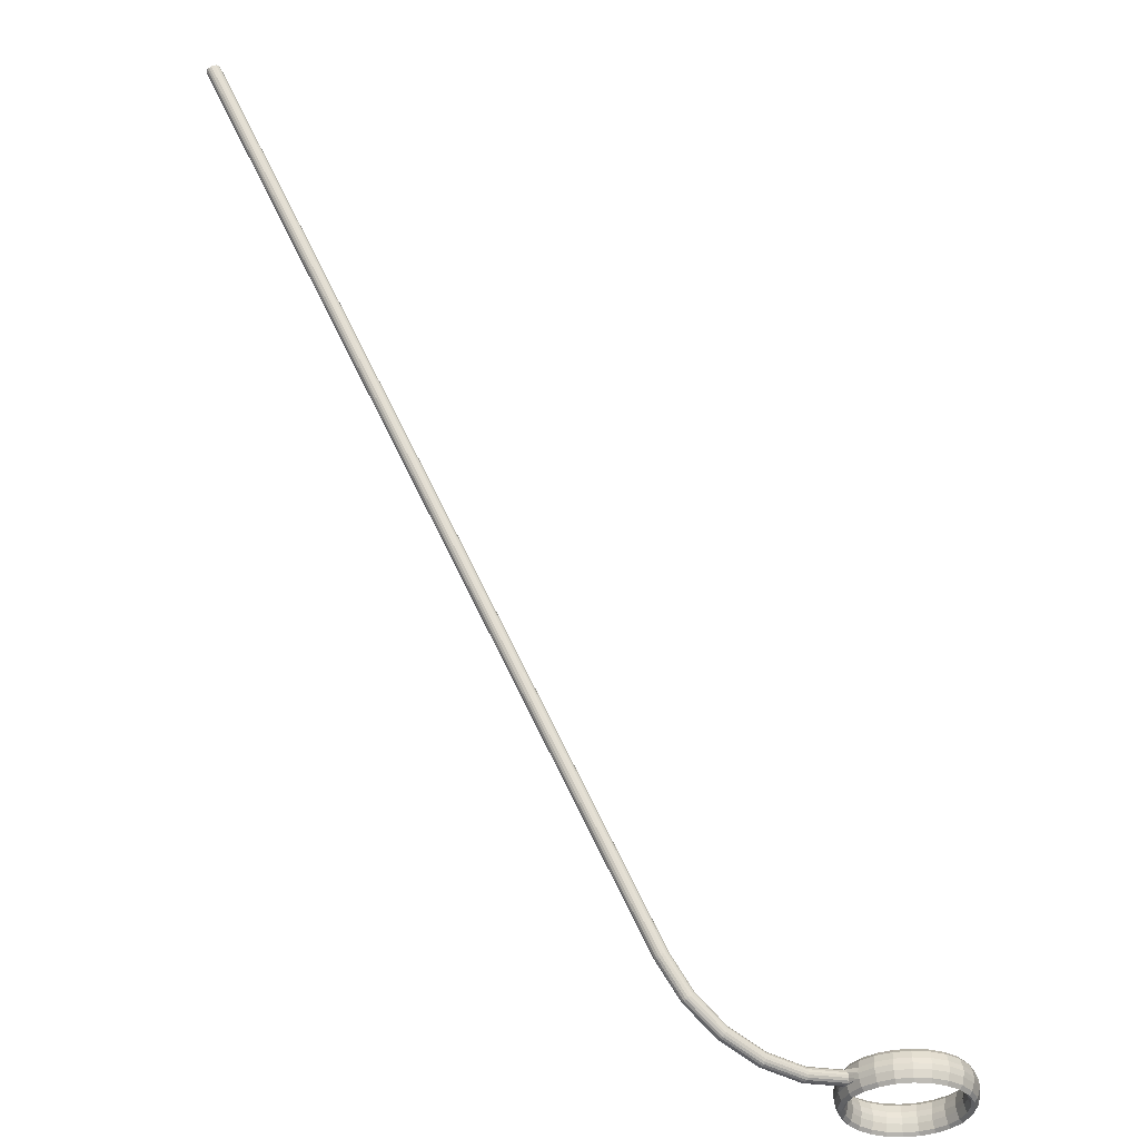
<metadata>
{"format":"obj","ext":"obj","renderer":"f3d","projection":"perspective","resolution":1024,"background":"white","views":[{"elev":-35.7,"azim":151.4,"up":"+Y"}]}
</metadata>
<code>
v 1.626 1.778 0.4912
v 1.623 1.78 0.4907
v 1.62 1.781 0.4912
v 1.618 1.783 0.4928
v 1.616 1.784 0.4953
v 1.615 1.784 0.4984
v 1.615 1.784 0.5016
v 1.616 1.784 0.5047
v 1.618 1.783 0.5072
v 1.62 1.781 0.5088
v 1.623 1.78 0.5093
v 1.626 1.778 0.5088
v 1.628 1.777 0.5072
v 1.63 1.775 0.5047
v 1.631 1.775 0.5016
v 1.631 1.775 0.4984
v 1.63 1.775 0.4953
v 1.628 1.777 0.4928
v 1.003 0.6984 0.4912
v 0.9693 0.6549 0.4912
v 0.967 0.6572 0.4907
v 1 0.7 0.4907
v 1.005 0.697 0.4928
v 0.9713 0.6529 0.4928
v 1.007 0.696 0.4953
v 0.9727 0.6515 0.4953
v 1.008 0.6954 0.4984
v 0.9735 0.6507 0.4984
v 1.008 0.6954 0.5016
v 0.9735 0.6507 0.5016
v 1.007 0.696 0.5047
v 0.9727 0.6515 0.5047
v 1.005 0.697 0.5072
v 0.9713 0.6529 0.5072
v 1.003 0.6984 0.5088
v 0.9693 0.6549 0.5088
v 1 0.7 0.5093
v 0.967 0.6572 0.5093
v 0.9972 0.7016 0.5088
v 0.9648 0.6595 0.5088
v 0.9948 0.703 0.5072
v 0.9628 0.6615 0.5072
v 0.993 0.704 0.5047
v 0.9613 0.6629 0.5047
v 0.992 0.7046 0.5016
v 0.9606 0.6637 0.5016
v 0.992 0.7046 0.4984
v 0.9606 0.6637 0.4984
v 0.993 0.704 0.4953
v 0.9613 0.6629 0.4953
v 0.9948 0.703 0.4928
v 0.9628 0.6615 0.4928
v 0.9972 0.7016 0.4912
v 0.9648 0.6595 0.4912
v 0.9256 0.6218 0.4912
v 0.924 0.6245 0.4907
v 0.927 0.6193 0.4928
v 0.928 0.6175 0.4953
v 0.9285 0.6165 0.4984
v 0.9285 0.6165 0.5016
v 0.928 0.6175 0.5047
v 0.927 0.6193 0.5072
v 0.9256 0.6218 0.5088
v 0.924 0.6245 0.5093
v 0.9224 0.6273 0.5088
v 0.921 0.6298 0.5072
v 0.92 0.6316 0.5047
v 0.9195 0.6325 0.5016
v 0.9195 0.6325 0.4984
v 0.92 0.6316 0.4953
v 0.921 0.6298 0.4928
v 0.9224 0.6273 0.4912
v 0.8747 0.6012 0.4912
v 0.8739 0.6043 0.4907
v 0.8754 0.5985 0.4928
v 0.8759 0.5965 0.4953
v 0.8762 0.5954 0.4984
v 0.8762 0.5954 0.5016
v 0.8759 0.5965 0.5047
v 0.8754 0.5985 0.5072
v 0.8747 0.6012 0.5088
v 0.8739 0.6043 0.5093
v 0.8731 0.6074 0.5088
v 0.8724 0.6101 0.5072
v 0.8719 0.6121 0.5047
v 0.8716 0.6132 0.5016
v 0.8716 0.6132 0.4984
v 0.8719 0.6121 0.4953
v 0.8724 0.6101 0.4928
v 0.8731 0.6074 0.4912
v 0.8202 0.5947 0.4912
v 0.8203 0.5979 0.4907
v 0.8202 0.5919 0.4928
v 0.8202 0.5898 0.4953
v 0.8201 0.5887 0.4984
v 0.8201 0.5887 0.5016
v 0.8202 0.5898 0.5047
v 0.8202 0.5919 0.5072
v 0.8202 0.5947 0.5088
v 0.8203 0.5979 0.5093
v 0.8203 0.6011 0.5088
v 0.8204 0.6039 0.5072
v 0.8204 0.606 0.5047
v 0.8204 0.6071 0.5016
v 0.8204 0.6071 0.4984
v 0.8204 0.606 0.4953
v 0.8204 0.6039 0.4928
v 0.8203 0.6011 0.4912
v 0.7659 0.6027 0.4912
v 0.7668 0.6058 0.4907
v 0.7652 0.6 0.4928
v 0.7646 0.598 0.4953
v 0.7643 0.5969 0.4984
v 0.7643 0.5969 0.5016
v 0.7646 0.598 0.5047
v 0.7652 0.6 0.5072
v 0.7659 0.6027 0.5088
v 0.7668 0.6058 0.5093
v 0.7677 0.6089 0.5088
v 0.7685 0.6116 0.5072
v 0.7691 0.6136 0.5047
v 0.7694 0.6146 0.5016
v 0.7694 0.6146 0.4984
v 0.7691 0.6136 0.4953
v 0.7685 0.6116 0.4928
v 0.7677 0.6089 0.4912
v 0.6006 0.613 0.5
v 0.6034 0.6129 0.4788
v 0.6023 0.6061 0.4785
v 0.5995 0.6061 0.5
v 0.6036 0.6219 0.5
v 0.6063 0.6219 0.4796
v 0.6076 0.6263 0.5
v 0.6102 0.6263 0.4806
v 0.6115 0.6224 0.5
v 0.6139 0.6223 0.4816
v 0.6143 0.6131 0.5
v 0.6166 0.6131 0.4824
v 0.6153 0.6059 0.5
v 0.6176 0.6059 0.4826
v 0.6142 0.5987 0.5
v 0.6165 0.5987 0.4824
v 0.6112 0.5896 0.5
v 0.6136 0.5895 0.4816
v 0.6072 0.5857 0.5
v 0.6097 0.5857 0.4806
v 0.6033 0.5902 0.5
v 0.606 0.5902 0.4796
v 0.6005 0.5992 0.5
v 0.6033 0.5992 0.4788
v 0.6116 0.6128 0.4591
v 0.6106 0.606 0.4586
v 0.6142 0.6218 0.4605
v 0.6177 0.6262 0.4625
v 0.621 0.6223 0.4645
v 0.6234 0.613 0.4659
v 0.6243 0.6058 0.4664
v 0.6233 0.5986 0.4659
v 0.6207 0.5895 0.4645
v 0.6172 0.5856 0.4625
v 0.6139 0.5901 0.4605
v 0.6115 0.5991 0.4591
v 0.6246 0.6127 0.4421
v 0.6238 0.6058 0.4414
v 0.6267 0.6216 0.4442
v 0.6296 0.626 0.447
v 0.6323 0.6222 0.4498
v 0.6343 0.6129 0.4518
v 0.635 0.6057 0.4526
v 0.6341 0.5985 0.4518
v 0.632 0.5893 0.4498
v 0.6292 0.5855 0.447
v 0.6264 0.59 0.4442
v 0.6245 0.5989 0.4421
v 0.6416 0.6125 0.4291
v 0.641 0.6056 0.4282
v 0.6431 0.6215 0.4316
v 0.6451 0.6259 0.4351
v 0.647 0.622 0.4385
v 0.6484 0.6128 0.441
v 0.6488 0.6056 0.4419
v 0.6482 0.5984 0.441
v 0.6467 0.5892 0.4385
v 0.6447 0.5853 0.4351
v 0.6428 0.5898 0.4316
v 0.6414 0.5988 0.4291
v 0.6613 0.6123 0.421
v 0.6609 0.6054 0.4199
v 0.6621 0.6213 0.4237
v 0.6632 0.6257 0.4276
v 0.6642 0.6218 0.4314
v 0.6648 0.6126 0.4342
v 0.665 0.6054 0.4352
v 0.6647 0.5982 0.4342
v 0.6638 0.589 0.4314
v 0.6628 0.5851 0.4276
v 0.6618 0.5896 0.4237
v 0.6611 0.5985 0.421
v 0.6825 0.6121 0.4182
v 0.6824 0.6052 0.4171
v 0.6826 0.621 0.4211
v 0.6826 0.6255 0.425
v 0.6826 0.6216 0.429
v 0.6825 0.6124 0.4318
v 0.6824 0.6052 0.4329
v 0.6823 0.598 0.4318
v 0.6822 0.5888 0.429
v 0.6822 0.5849 0.425
v 0.6822 0.5894 0.4211
v 0.6823 0.5983 0.4182
v 0.7036 0.6119 0.421
v 0.7038 0.605 0.4199
v 0.703 0.6208 0.4237
v 0.702 0.6253 0.4276
v 0.701 0.6214 0.4314
v 0.7001 0.6122 0.4342
v 0.6998 0.605 0.4352
v 0.7 0.5978 0.4342
v 0.7006 0.5886 0.4314
v 0.7016 0.5847 0.4276
v 0.7027 0.5891 0.4237
v 0.7035 0.5981 0.421
v 0.7234 0.6116 0.4291
v 0.7238 0.6048 0.4282
v 0.722 0.6206 0.4316
v 0.7201 0.6251 0.4351
v 0.7181 0.6212 0.4385
v 0.7165 0.612 0.441
v 0.7159 0.6048 0.4419
v 0.7164 0.5976 0.441
v 0.7177 0.5884 0.4385
v 0.7197 0.5845 0.4351
v 0.7217 0.5889 0.4316
v 0.7232 0.5979 0.4291
v 0.7403 0.6115 0.4421
v 0.741 0.6046 0.4414
v 0.7384 0.6204 0.4442
v 0.7356 0.6249 0.447
v 0.7328 0.6211 0.4498
v 0.7307 0.6119 0.4518
v 0.7298 0.6047 0.4526
v 0.7305 0.5975 0.4518
v 0.7325 0.5883 0.4498
v 0.7352 0.5844 0.447
v 0.738 0.5888 0.4442
v 0.7402 0.5977 0.4421
v 0.7533 0.6113 0.4591
v 0.7542 0.6044 0.4586
v 0.7509 0.6203 0.4605
v 0.7476 0.6248 0.4625
v 0.7441 0.621 0.4645
v 0.7415 0.6118 0.4659
v 0.7405 0.6046 0.4664
v 0.7413 0.5974 0.4659
v 0.7437 0.5881 0.4645
v 0.7471 0.5842 0.4625
v 0.7506 0.5886 0.4605
v 0.7532 0.5976 0.4591
v 0.7615 0.6112 0.4788
v 0.7625 0.6043 0.4785
v 0.7588 0.6202 0.4796
v 0.755 0.6247 0.4806
v 0.7512 0.6209 0.4816
v 0.7483 0.6117 0.4824
v 0.7472 0.6045 0.4826
v 0.7481 0.5973 0.4824
v 0.7508 0.5881 0.4816
v 0.7546 0.5841 0.4806
v 0.7585 0.5885 0.4796
v 0.7614 0.5975 0.4788
v 0.7615 0.6202 0.5
v 0.7643 0.6112 0.5
v 0.7576 0.6247 0.5
v 0.7536 0.6209 0.5
v 0.7506 0.6117 0.5
v 0.7495 0.6045 0.5
v 0.7505 0.5973 0.5
v 0.7533 0.588 0.5
v 0.7572 0.5841 0.5
v 0.7612 0.5885 0.5
v 0.7642 0.5974 0.5
v 0.7588 0.6202 0.5204
v 0.7615 0.6112 0.5212
v 0.755 0.6247 0.5194
v 0.7512 0.6209 0.5184
v 0.7483 0.6117 0.5176
v 0.7472 0.6045 0.5174
v 0.7481 0.5973 0.5176
v 0.7508 0.5881 0.5184
v 0.7546 0.5841 0.5194
v 0.7585 0.5885 0.5204
v 0.7614 0.5975 0.5212
v 0.7533 0.6113 0.5409
v 0.7542 0.6044 0.5414
v 0.7625 0.6043 0.5215
v 0.7509 0.6203 0.5395
v 0.7476 0.6248 0.5375
v 0.7441 0.621 0.5355
v 0.7415 0.6118 0.5341
v 0.7405 0.6046 0.5335
v 0.7413 0.5974 0.5341
v 0.7437 0.5881 0.5355
v 0.7471 0.5842 0.5375
v 0.7506 0.5886 0.5395
v 0.7532 0.5976 0.5409
v 0.7403 0.6115 0.5579
v 0.741 0.6046 0.5586
v 0.7384 0.6204 0.5558
v 0.7356 0.6249 0.553
v 0.7328 0.6211 0.5502
v 0.7307 0.6119 0.5482
v 0.7298 0.6047 0.5474
v 0.7305 0.5975 0.5482
v 0.7325 0.5883 0.5502
v 0.7352 0.5844 0.553
v 0.738 0.5888 0.5558
v 0.7402 0.5977 0.5579
v 0.7234 0.6116 0.5709
v 0.7238 0.6048 0.5718
v 0.722 0.6206 0.5684
v 0.7201 0.6251 0.5649
v 0.7181 0.6212 0.5615
v 0.7165 0.612 0.559
v 0.7159 0.6048 0.5581
v 0.7164 0.5976 0.559
v 0.7177 0.5884 0.5615
v 0.7197 0.5845 0.5649
v 0.7217 0.5889 0.5684
v 0.7232 0.5979 0.5709
v 0.7036 0.6119 0.579
v 0.7038 0.605 0.5801
v 0.703 0.6208 0.5763
v 0.702 0.6253 0.5724
v 0.701 0.6214 0.5686
v 0.7001 0.6122 0.5658
v 0.6998 0.605 0.5648
v 0.7 0.5978 0.5658
v 0.7006 0.5886 0.5686
v 0.7016 0.5847 0.5724
v 0.7027 0.5891 0.5763
v 0.7035 0.5981 0.579
v 0.6825 0.6121 0.5818
v 0.6824 0.6052 0.5829
v 0.6826 0.621 0.5789
v 0.6826 0.6255 0.575
v 0.6826 0.6216 0.571
v 0.6825 0.6124 0.5682
v 0.6824 0.6052 0.5671
v 0.6823 0.598 0.5682
v 0.6822 0.5888 0.571
v 0.6822 0.5849 0.575
v 0.6822 0.5894 0.5789
v 0.6823 0.5983 0.5818
v 0.6613 0.6123 0.579
v 0.6609 0.6054 0.5801
v 0.6621 0.6213 0.5763
v 0.6632 0.6257 0.5724
v 0.6642 0.6218 0.5686
v 0.6648 0.6126 0.5658
v 0.665 0.6054 0.5648
v 0.6647 0.5982 0.5658
v 0.6638 0.589 0.5686
v 0.6628 0.5851 0.5724
v 0.6618 0.5896 0.5763
v 0.6611 0.5985 0.579
v 0.6416 0.6125 0.5709
v 0.641 0.6056 0.5718
v 0.6431 0.6215 0.5684
v 0.6451 0.6259 0.5649
v 0.647 0.622 0.5615
v 0.6484 0.6128 0.559
v 0.6488 0.6056 0.5581
v 0.6482 0.5984 0.559
v 0.6467 0.5892 0.5615
v 0.6447 0.5853 0.5649
v 0.6428 0.5898 0.5684
v 0.6414 0.5988 0.5709
v 0.6246 0.6127 0.5579
v 0.6238 0.6058 0.5586
v 0.6267 0.6216 0.5558
v 0.6296 0.626 0.553
v 0.6323 0.6222 0.5502
v 0.6343 0.6129 0.5482
v 0.635 0.6057 0.5474
v 0.6341 0.5985 0.5482
v 0.632 0.5893 0.5502
v 0.6292 0.5855 0.553
v 0.6264 0.59 0.5558
v 0.6245 0.5989 0.5579
v 0.6116 0.6128 0.5409
v 0.6106 0.606 0.5414
v 0.6142 0.6218 0.5395
v 0.6177 0.6262 0.5375
v 0.621 0.6223 0.5355
v 0.6234 0.613 0.5341
v 0.6243 0.6058 0.5335
v 0.6233 0.5986 0.5341
v 0.6207 0.5895 0.5355
v 0.6172 0.5856 0.5375
v 0.6139 0.5901 0.5395
v 0.6115 0.5991 0.5409
v 0.6034 0.6129 0.5212
v 0.6023 0.6061 0.5215
v 0.6063 0.6219 0.5204
v 0.6102 0.6263 0.5194
v 0.6139 0.6223 0.5184
v 0.6166 0.6131 0.5176
v 0.6176 0.6059 0.5174
v 0.6165 0.5987 0.5176
v 0.6136 0.5895 0.5184
v 0.6097 0.5857 0.5194
v 0.606 0.5902 0.5204
v 0.6033 0.5992 0.5212
f 1 2 3
f 3 4 5
f 5 6 7
f 3 5 7
f 7 8 9
f 9 10 11
f 7 9 11
f 11 12 13
f 13 14 15
f 11 13 15
f 7 11 15
f 3 7 15
f 15 16 17
f 3 15 17
f 1 3 17
f 18 1 17
f 19 20 21
f 21 22 19
f 23 24 20
f 20 19 23
f 25 26 24
f 24 23 25
f 27 28 26
f 26 25 27
f 29 30 28
f 28 27 29
f 31 32 30
f 30 29 31
f 33 34 32
f 32 31 33
f 35 36 34
f 34 33 35
f 37 38 36
f 36 35 37
f 39 40 38
f 38 37 39
f 41 42 40
f 40 39 41
f 43 44 42
f 42 41 43
f 45 46 44
f 44 43 45
f 47 48 46
f 46 45 47
f 49 50 48
f 48 47 49
f 51 52 50
f 50 49 51
f 53 54 52
f 52 51 53
f 22 21 54
f 54 53 22
f 20 55 56
f 56 21 20
f 24 57 55
f 55 20 24
f 26 58 57
f 57 24 26
f 28 59 58
f 58 26 28
f 30 60 59
f 59 28 30
f 32 61 60
f 60 30 32
f 34 62 61
f 61 32 34
f 36 63 62
f 62 34 36
f 38 64 63
f 63 36 38
f 40 65 64
f 64 38 40
f 42 66 65
f 65 40 42
f 44 67 66
f 66 42 44
f 46 68 67
f 67 44 46
f 48 69 68
f 68 46 48
f 50 70 69
f 69 48 50
f 52 71 70
f 70 50 52
f 54 72 71
f 71 52 54
f 21 56 72
f 72 54 21
f 55 73 74
f 74 56 55
f 57 75 73
f 73 55 57
f 58 76 75
f 75 57 58
f 59 77 76
f 76 58 59
f 60 78 77
f 77 59 60
f 61 79 78
f 78 60 61
f 62 80 79
f 79 61 62
f 63 81 80
f 80 62 63
f 64 82 81
f 81 63 64
f 65 83 82
f 82 64 65
f 66 84 83
f 83 65 66
f 67 85 84
f 84 66 67
f 68 86 85
f 85 67 68
f 69 87 86
f 86 68 69
f 70 88 87
f 87 69 70
f 71 89 88
f 88 70 71
f 72 90 89
f 89 71 72
f 56 74 90
f 90 72 56
f 73 91 92
f 92 74 73
f 75 93 91
f 91 73 75
f 76 94 93
f 93 75 76
f 77 95 94
f 94 76 77
f 78 96 95
f 95 77 78
f 79 97 96
f 96 78 79
f 80 98 97
f 97 79 80
f 81 99 98
f 98 80 81
f 82 100 99
f 99 81 82
f 83 101 100
f 100 82 83
f 84 102 101
f 101 83 84
f 85 103 102
f 102 84 85
f 86 104 103
f 103 85 86
f 87 105 104
f 104 86 87
f 88 106 105
f 105 87 88
f 89 107 106
f 106 88 89
f 90 108 107
f 107 89 90
f 74 92 108
f 108 90 74
f 91 109 110
f 110 92 91
f 93 111 109
f 109 91 93
f 94 112 111
f 111 93 94
f 95 113 112
f 112 94 95
f 96 114 113
f 113 95 96
f 97 115 114
f 114 96 97
f 98 116 115
f 115 97 98
f 99 117 116
f 116 98 99
f 100 118 117
f 117 99 100
f 101 119 118
f 118 100 101
f 102 120 119
f 119 101 102
f 103 121 120
f 120 102 103
f 104 122 121
f 121 103 104
f 105 123 122
f 122 104 105
f 106 124 123
f 123 105 106
f 107 125 124
f 124 106 107
f 108 126 125
f 125 107 108
f 92 110 126
f 126 108 92
f 49 5 4
f 4 51 49
f 47 6 5
f 5 49 47
f 45 7 6
f 6 47 45
f 43 8 7
f 7 45 43
f 41 9 8
f 8 43 41
f 39 10 9
f 9 41 39
f 37 11 10
f 10 39 37
f 35 12 11
f 11 37 35
f 33 13 12
f 12 35 33
f 31 14 13
f 13 33 31
f 29 15 14
f 14 31 29
f 27 16 15
f 15 29 27
f 25 17 16
f 16 27 25
f 23 18 17
f 17 25 23
f 19 1 18
f 18 23 19
f 22 2 1
f 1 19 22
f 51 4 3
f 3 53 51
f 53 3 2
f 2 22 53
f 127 128 129
f 129 130 127
f 131 132 128
f 128 127 131
f 133 134 132
f 132 131 133
f 135 136 134
f 134 133 135
f 137 138 136
f 136 135 137
f 139 140 138
f 138 137 139
f 141 142 140
f 140 139 141
f 143 144 142
f 142 141 143
f 145 146 144
f 144 143 145
f 147 148 146
f 146 145 147
f 149 150 148
f 148 147 149
f 130 129 150
f 150 149 130
f 128 151 152
f 152 129 128
f 132 153 151
f 151 128 132
f 134 154 153
f 153 132 134
f 136 155 154
f 154 134 136
f 138 156 155
f 155 136 138
f 140 157 156
f 156 138 140
f 142 158 157
f 157 140 142
f 144 159 158
f 158 142 144
f 146 160 159
f 159 144 146
f 148 161 160
f 160 146 148
f 150 162 161
f 161 148 150
f 129 152 162
f 162 150 129
f 151 163 164
f 164 152 151
f 153 165 163
f 163 151 153
f 154 166 165
f 165 153 154
f 155 167 166
f 166 154 155
f 156 168 167
f 167 155 156
f 157 169 168
f 168 156 157
f 158 170 169
f 169 157 158
f 159 171 170
f 170 158 159
f 160 172 171
f 171 159 160
f 161 173 172
f 172 160 161
f 162 174 173
f 173 161 162
f 152 164 174
f 174 162 152
f 163 175 176
f 176 164 163
f 165 177 175
f 175 163 165
f 166 178 177
f 177 165 166
f 167 179 178
f 178 166 167
f 168 180 179
f 179 167 168
f 169 181 180
f 180 168 169
f 170 182 181
f 181 169 170
f 171 183 182
f 182 170 171
f 172 184 183
f 183 171 172
f 173 185 184
f 184 172 173
f 174 186 185
f 185 173 174
f 164 176 186
f 186 174 164
f 175 187 188
f 188 176 175
f 177 189 187
f 187 175 177
f 178 190 189
f 189 177 178
f 179 191 190
f 190 178 179
f 180 192 191
f 191 179 180
f 181 193 192
f 192 180 181
f 182 194 193
f 193 181 182
f 183 195 194
f 194 182 183
f 184 196 195
f 195 183 184
f 185 197 196
f 196 184 185
f 186 198 197
f 197 185 186
f 176 188 198
f 198 186 176
f 187 199 200
f 200 188 187
f 189 201 199
f 199 187 189
f 190 202 201
f 201 189 190
f 191 203 202
f 202 190 191
f 192 204 203
f 203 191 192
f 193 205 204
f 204 192 193
f 194 206 205
f 205 193 194
f 195 207 206
f 206 194 195
f 196 208 207
f 207 195 196
f 197 209 208
f 208 196 197
f 198 210 209
f 209 197 198
f 188 200 210
f 210 198 188
f 199 211 212
f 212 200 199
f 201 213 211
f 211 199 201
f 202 214 213
f 213 201 202
f 203 215 214
f 214 202 203
f 204 216 215
f 215 203 204
f 205 217 216
f 216 204 205
f 206 218 217
f 217 205 206
f 207 219 218
f 218 206 207
f 208 220 219
f 219 207 208
f 209 221 220
f 220 208 209
f 210 222 221
f 221 209 210
f 200 212 222
f 222 210 200
f 211 223 224
f 224 212 211
f 213 225 223
f 223 211 213
f 214 226 225
f 225 213 214
f 215 227 226
f 226 214 215
f 216 228 227
f 227 215 216
f 217 229 228
f 228 216 217
f 218 230 229
f 229 217 218
f 219 231 230
f 230 218 219
f 220 232 231
f 231 219 220
f 221 233 232
f 232 220 221
f 222 234 233
f 233 221 222
f 212 224 234
f 234 222 212
f 223 235 236
f 236 224 223
f 225 237 235
f 235 223 225
f 226 238 237
f 237 225 226
f 227 239 238
f 238 226 227
f 228 240 239
f 239 227 228
f 229 241 240
f 240 228 229
f 230 242 241
f 241 229 230
f 231 243 242
f 242 230 231
f 232 244 243
f 243 231 232
f 233 245 244
f 244 232 233
f 234 246 245
f 245 233 234
f 224 236 246
f 246 234 224
f 235 247 248
f 248 236 235
f 237 249 247
f 247 235 237
f 238 250 249
f 249 237 238
f 239 251 250
f 250 238 239
f 240 252 251
f 251 239 240
f 241 253 252
f 252 240 241
f 242 254 253
f 253 241 242
f 243 255 254
f 254 242 243
f 244 256 255
f 255 243 244
f 245 257 256
f 256 244 245
f 246 258 257
f 257 245 246
f 236 248 258
f 258 246 236
f 247 259 260
f 260 248 247
f 249 261 259
f 259 247 249
f 250 262 261
f 261 249 250
f 251 263 262
f 262 250 251
f 252 264 263
f 263 251 252
f 253 265 264
f 264 252 253
f 254 266 265
f 265 253 254
f 255 267 266
f 266 254 255
f 256 268 267
f 267 255 256
f 257 269 268
f 268 256 257
f 258 270 269
f 269 257 258
f 248 260 270
f 270 258 248
f 261 271 272
f 272 259 261
f 262 273 271
f 271 261 262
f 263 274 273
f 273 262 263
f 264 275 274
f 274 263 264
f 265 276 275
f 275 264 265
f 266 277 276
f 276 265 266
f 267 278 277
f 277 266 267
f 268 279 278
f 278 267 268
f 269 280 279
f 279 268 269
f 270 281 280
f 280 269 270
f 271 282 283
f 283 272 271
f 273 284 282
f 282 271 273
f 274 285 284
f 284 273 274
f 275 286 285
f 285 274 275
f 276 287 286
f 286 275 276
f 277 288 287
f 287 276 277
f 278 289 288
f 288 277 278
f 279 290 289
f 289 278 279
f 280 291 290
f 290 279 280
f 281 292 291
f 291 280 281
f 283 293 294
f 294 295 283
f 282 296 293
f 293 283 282
f 284 297 296
f 296 282 284
f 285 298 297
f 297 284 285
f 286 299 298
f 298 285 286
f 287 300 299
f 299 286 287
f 288 301 300
f 300 287 288
f 289 302 301
f 301 288 289
f 290 303 302
f 302 289 290
f 291 304 303
f 303 290 291
f 292 305 304
f 304 291 292
f 295 294 305
f 305 292 295
f 293 306 307
f 307 294 293
f 296 308 306
f 306 293 296
f 297 309 308
f 308 296 297
f 298 310 309
f 309 297 298
f 299 311 310
f 310 298 299
f 300 312 311
f 311 299 300
f 301 313 312
f 312 300 301
f 302 314 313
f 313 301 302
f 303 315 314
f 314 302 303
f 304 316 315
f 315 303 304
f 305 317 316
f 316 304 305
f 294 307 317
f 317 305 294
f 306 318 319
f 319 307 306
f 308 320 318
f 318 306 308
f 309 321 320
f 320 308 309
f 310 322 321
f 321 309 310
f 311 323 322
f 322 310 311
f 312 324 323
f 323 311 312
f 313 325 324
f 324 312 313
f 314 326 325
f 325 313 314
f 315 327 326
f 326 314 315
f 316 328 327
f 327 315 316
f 317 329 328
f 328 316 317
f 307 319 329
f 329 317 307
f 318 330 331
f 331 319 318
f 320 332 330
f 330 318 320
f 321 333 332
f 332 320 321
f 322 334 333
f 333 321 322
f 323 335 334
f 334 322 323
f 324 336 335
f 335 323 324
f 325 337 336
f 336 324 325
f 326 338 337
f 337 325 326
f 327 339 338
f 338 326 327
f 328 340 339
f 339 327 328
f 329 341 340
f 340 328 329
f 319 331 341
f 341 329 319
f 330 342 343
f 343 331 330
f 332 344 342
f 342 330 332
f 333 345 344
f 344 332 333
f 334 346 345
f 345 333 334
f 335 347 346
f 346 334 335
f 336 348 347
f 347 335 336
f 337 349 348
f 348 336 337
f 338 350 349
f 349 337 338
f 339 351 350
f 350 338 339
f 340 352 351
f 351 339 340
f 341 353 352
f 352 340 341
f 331 343 353
f 353 341 331
f 342 354 355
f 355 343 342
f 344 356 354
f 354 342 344
f 345 357 356
f 356 344 345
f 346 358 357
f 357 345 346
f 347 359 358
f 358 346 347
f 348 360 359
f 359 347 348
f 349 361 360
f 360 348 349
f 350 362 361
f 361 349 350
f 351 363 362
f 362 350 351
f 352 364 363
f 363 351 352
f 353 365 364
f 364 352 353
f 343 355 365
f 365 353 343
f 354 366 367
f 367 355 354
f 356 368 366
f 366 354 356
f 357 369 368
f 368 356 357
f 358 370 369
f 369 357 358
f 359 371 370
f 370 358 359
f 360 372 371
f 371 359 360
f 361 373 372
f 372 360 361
f 362 374 373
f 373 361 362
f 363 375 374
f 374 362 363
f 364 376 375
f 375 363 364
f 365 377 376
f 376 364 365
f 355 367 377
f 377 365 355
f 366 378 379
f 379 367 366
f 368 380 378
f 378 366 368
f 369 381 380
f 380 368 369
f 370 382 381
f 381 369 370
f 371 383 382
f 382 370 371
f 372 384 383
f 383 371 372
f 373 385 384
f 384 372 373
f 374 386 385
f 385 373 374
f 375 387 386
f 386 374 375
f 376 388 387
f 387 375 376
f 377 389 388
f 388 376 377
f 367 379 389
f 389 377 367
f 378 390 391
f 391 379 378
f 380 392 390
f 390 378 380
f 381 393 392
f 392 380 381
f 382 394 393
f 393 381 382
f 383 395 394
f 394 382 383
f 384 396 395
f 395 383 384
f 385 397 396
f 396 384 385
f 386 398 397
f 397 385 386
f 387 399 398
f 398 386 387
f 388 400 399
f 399 387 388
f 389 401 400
f 400 388 389
f 379 391 401
f 401 389 379
f 390 402 403
f 403 391 390
f 392 404 402
f 402 390 392
f 393 405 404
f 404 392 393
f 394 406 405
f 405 393 394
f 395 407 406
f 406 394 395
f 396 408 407
f 407 395 396
f 397 409 408
f 408 396 397
f 398 410 409
f 409 397 398
f 399 411 410
f 410 398 399
f 400 412 411
f 411 399 400
f 401 413 412
f 412 400 401
f 391 403 413
f 413 401 391
f 402 127 130
f 130 403 402
f 404 131 127
f 127 402 404
f 405 133 131
f 131 404 405
f 406 135 133
f 133 405 406
f 407 137 135
f 135 406 407
f 408 139 137
f 137 407 408
f 409 141 139
f 139 408 409
f 410 143 141
f 141 409 410
f 411 145 143
f 143 410 411
f 412 147 145
f 145 411 412
f 413 149 147
f 147 412 413
f 403 130 149
f 149 413 403
f 260 110 109
f 260 109 270
f 270 109 111
f 270 111 112
f 270 112 281
f 281 112 113
f 281 113 114
f 281 114 115
f 281 115 292
f 292 115 116
f 292 116 117
f 292 117 295
f 295 117 118
f 295 118 119
f 295 119 283
f 283 119 120
f 283 120 121
f 283 121 272
f 272 121 122
f 272 122 123
f 272 123 124
f 272 124 259
f 259 124 125
f 259 125 126
f 259 126 260
f 260 126 110

</code>
